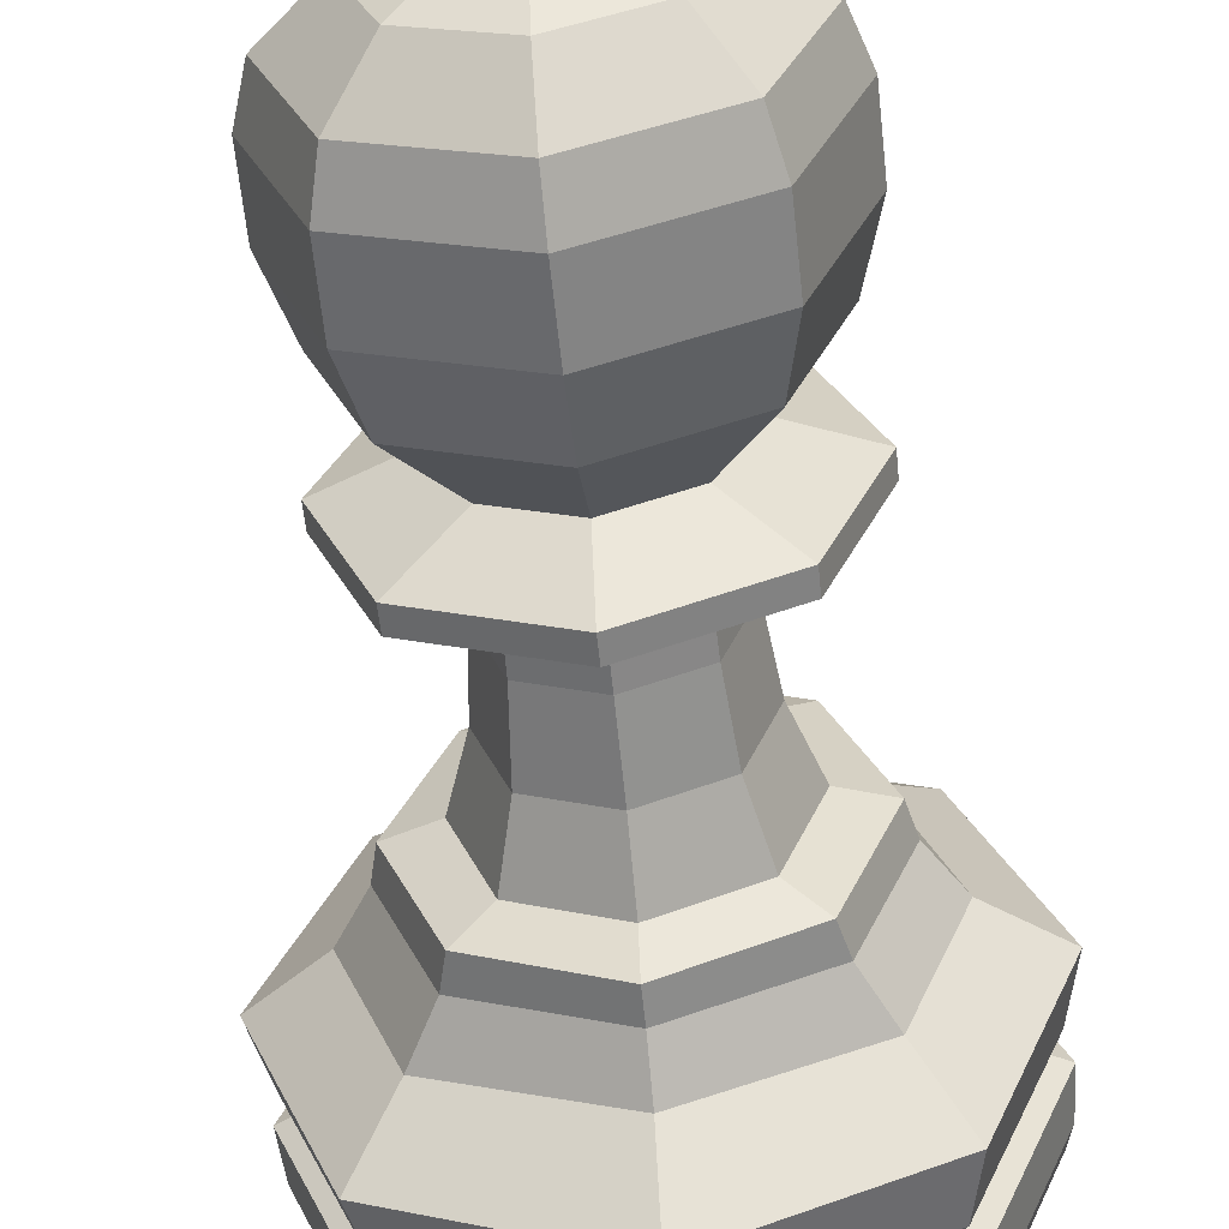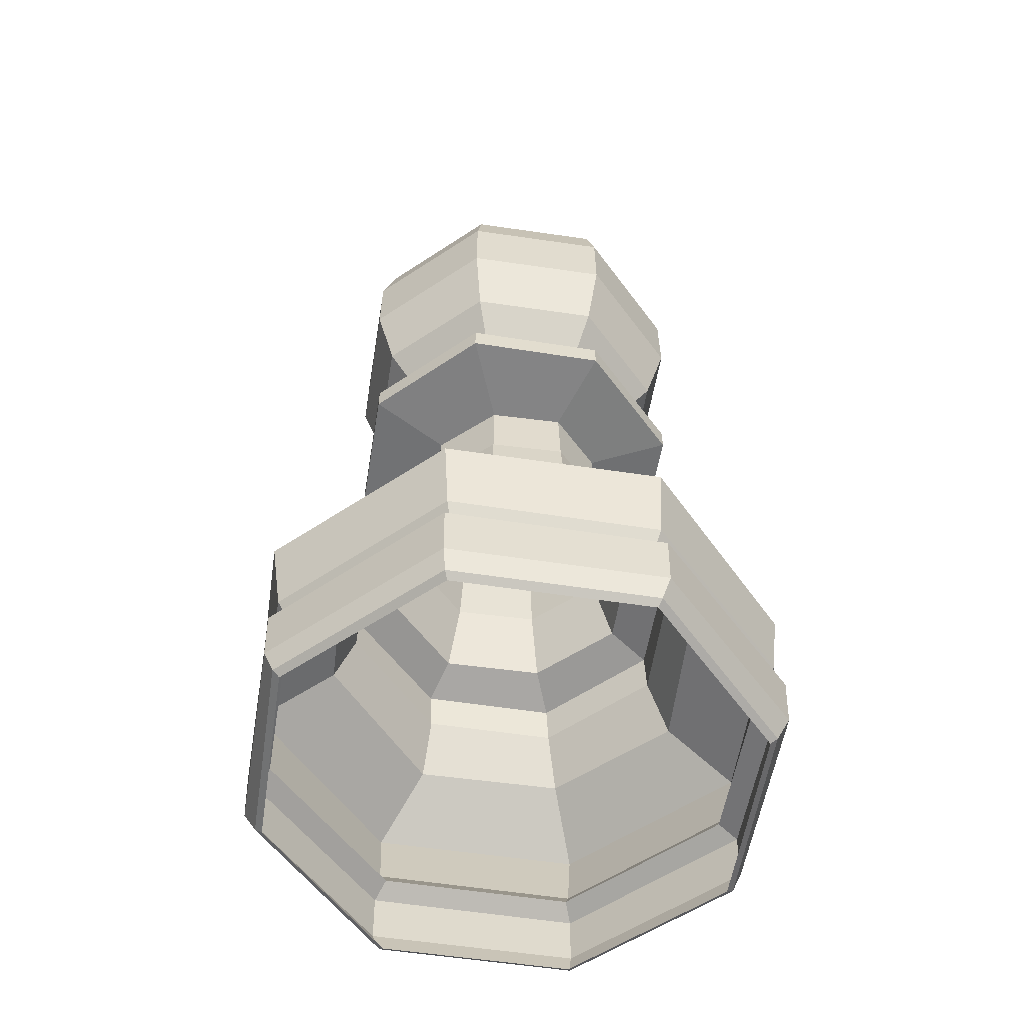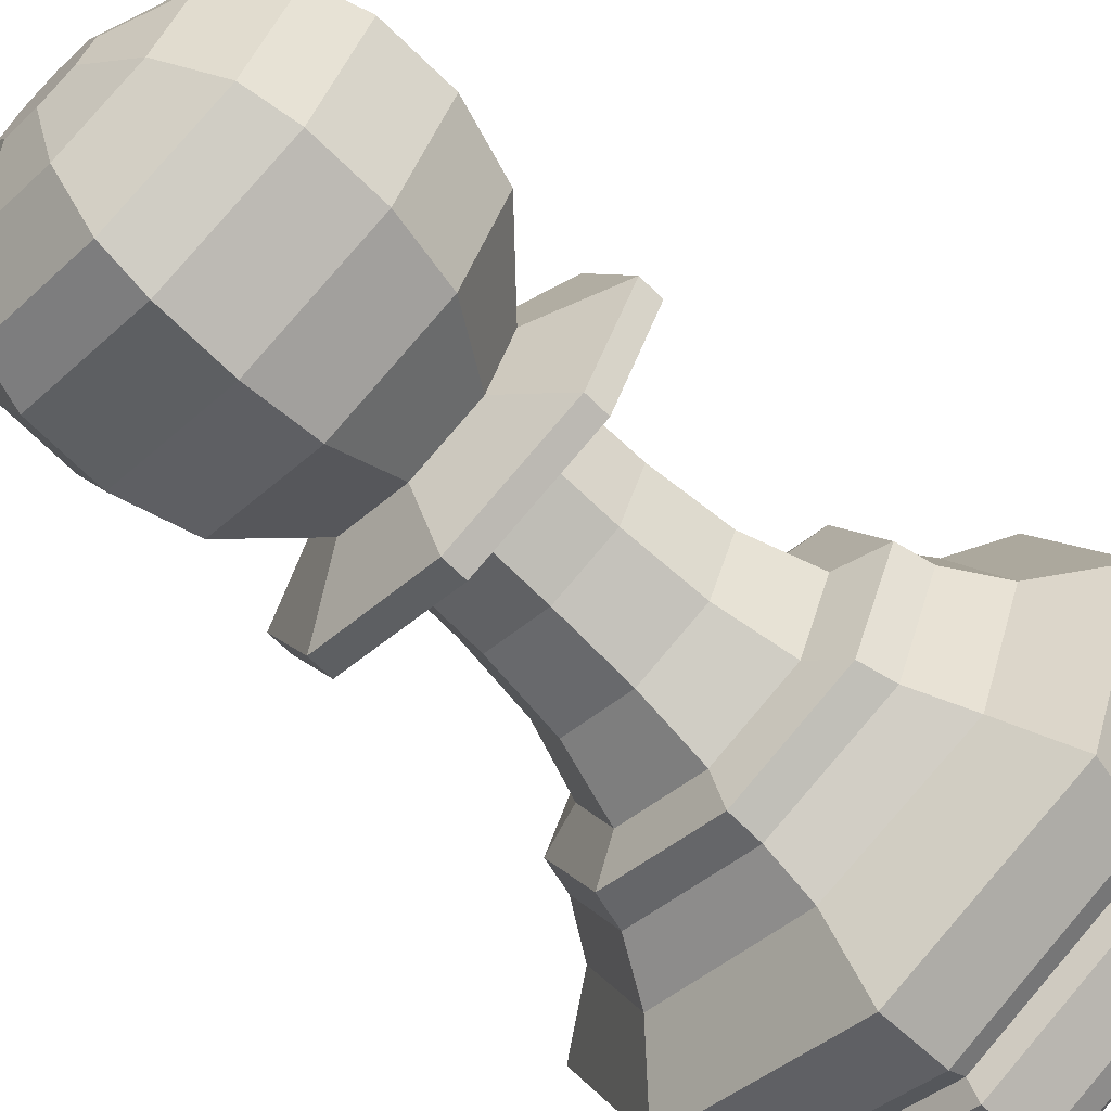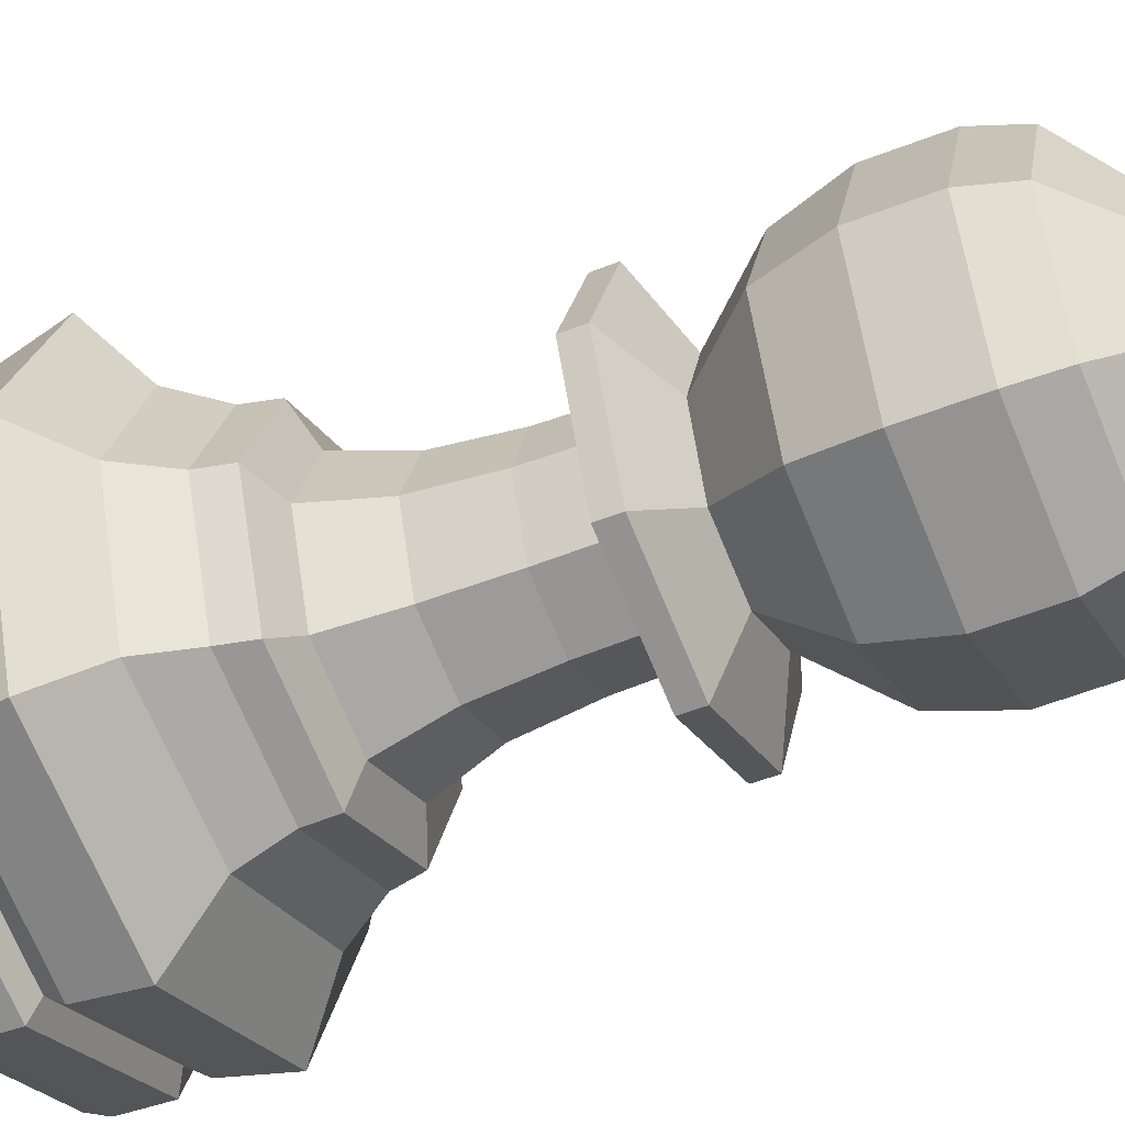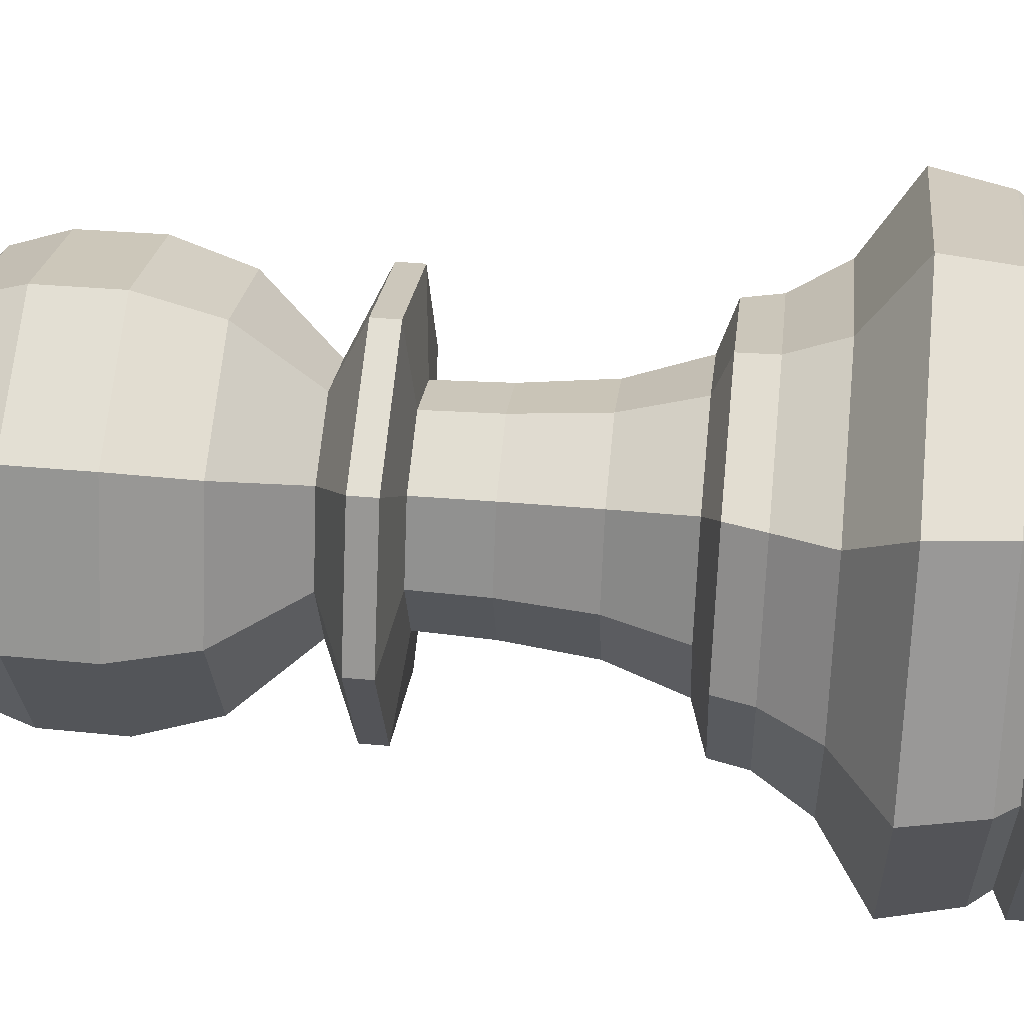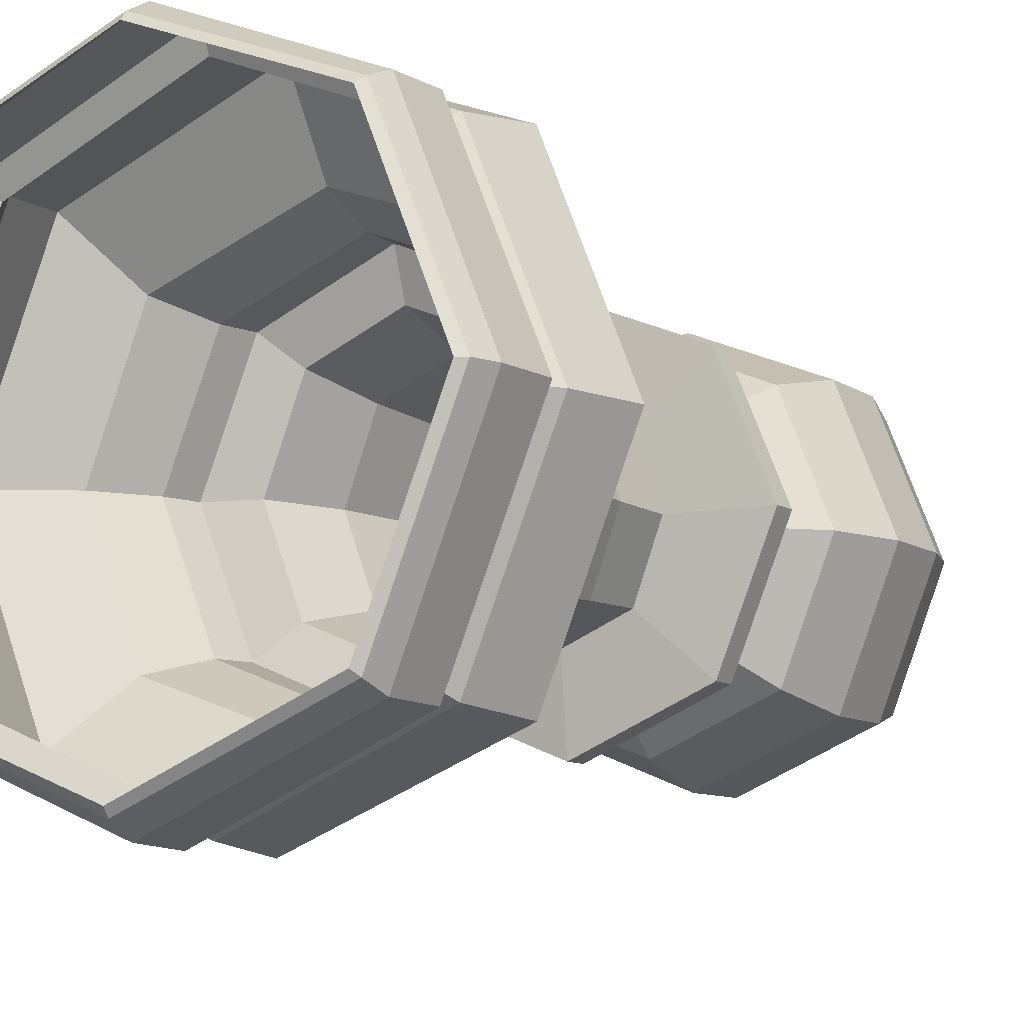
<metadata>
{"format":"obj","ext":"obj","renderer":"f3d","projection":"perspective","resolution":1024,"background":"white","views":[{"elev":-57.8,"azim":-174.2,"up":"+Z"},{"elev":-55.4,"azim":103.1,"up":"+Y"},{"elev":-68.1,"azim":-134.7,"up":"+Z"},{"elev":-47.6,"azim":114.6,"up":"+Z"},{"elev":43.6,"azim":-83.9,"up":"+Z"},{"elev":-9.8,"azim":32.3,"up":"+Z"}]}
</metadata>
<code>
o Pawn
v 0 0.01023 0.6149
v 0 0.1912 0.6521
v 0 0.2171 0.5995
v -0 0.4217 0.6512
v 0 0.538 0.4631
v 0 0.6554 0.4118
v 0 0.7353 0.4093
v 0 -0.002278 0.597
v 0 0.2614 0.6333
v 0 0.06592 0.6467
v -0.4485 0.01023 0.4363
v -0.6271 0.01023 -0
v -0.4593 0.1912 0.4609
v -0.6505 0.1912 -0
v -0.4239 0.2171 0.4239
v -0.5995 0.2171 -0
v -0.481 0.4217 0.4629
v -0.6694 0.4217 -0
v -0.3754 0.538 0.3275
v -0.5032 0.538 -0
v -0.4276 0.6553 -0
v -0.3087 0.6554 0.2912
v -0.4081 0.7353 -0
v -0.2889 0.7353 0.2901
v -0.6084 -0.002278 0
v -0.435 -0.002278 0.4236
v -0.2097 0.7706 0.2225
v -0.6333 0.2614 -0
v -0.4478 0.2614 0.4478
v -0.6443 0.06592 -0
v -0.4563 0.06592 0.4586
v -0.2962 0.7706 -0
v 0 0.7706 0.309
v -0.1519 1.277 0.1656
v -0.2146 1.277 -0
v -0 1.277 0.2283
v -0.2395 0.9342 -0
v -0.1695 0.9342 0.1848
v -0 0.9342 0.2547
v -0.2185 1.122 -0
v -0 1.122 0.2339
v -0.1547 1.122 0.1701
v -0.3074 1.299 0.3041
v -0.4342 1.299 -0
v 0 1.299 0.4309
v -0.3074 1.355 0.3041
v -0.4342 1.355 -0
v 0 1.355 0.4309
v -0.1674 1.432 0.1875
v -0.2365 1.432 -0
v 0 1.432 0.2565
v -0.2805 1.598 0.2879
v -0.3963 1.598 -0
v 0 1.598 0.4036
v -0.08134 2.226 0.08346
v -0.1149 2.226 -0
v 0 2.226 0.117
v 0.4485 0.01023 0.4363
v 0.6271 0.01023 -0
v 0.4593 0.1912 0.4609
v 0.6505 0.1912 -0
v 0.4239 0.2171 0.4239
v 0.5995 0.2171 -0
v 0.481 0.4217 0.4629
v 0.6694 0.4217 -0
v 0.3754 0.538 0.3275
v 0.5032 0.538 -0
v 0.4276 0.6553 -0
v 0.3087 0.6554 0.2912
v 0.4081 0.7353 -0
v 0.2889 0.7353 0.2901
v 0.6084 -0.002278 0
v 0.435 -0.002278 0.4236
v 0.2097 0.7706 0.2225
v 0.6333 0.2614 -0
v 0.4478 0.2614 0.4478
v 0.6443 0.06592 -0
v 0.4563 0.06592 0.4586
v 0.2962 0.7706 -0
v 0.1519 1.277 0.1656
v 0.2146 1.277 -0
v 0.2395 0.9342 -0
v 0.1695 0.9342 0.1848
v 0.2185 1.122 -0
v 0.1547 1.122 0.1701
v 0.3074 1.299 0.3041
v 0.4342 1.299 -0
v 0.3074 1.355 0.3041
v 0.4342 1.355 -0
v 0.1674 1.432 0.1875
v 0.2365 1.432 -0
v 0.2805 1.598 0.2879
v 0.3963 1.598 -0
v 0.08134 2.226 0.08346
v 0.1149 2.226 -0
v 0 0.01023 -0.6149
v 0 0.1912 -0.6521
v 0 0.2171 -0.5995
v -0 0.4217 -0.6512
v 0 0.538 -0.4631
v 0 0.6553 -0.4118
v 0 0.7353 -0.4093
v 0 -0.002278 -0.597
v 0 0.2614 -0.6333
v 0 0.06592 -0.6467
v -0.4485 0.01023 -0.4363
v -0.4593 0.1912 -0.4609
v -0.4239 0.2171 -0.4239
v -0.481 0.4217 -0.4629
v -0.3754 0.538 -0.3275
v -0.3087 0.6553 -0.2912
v -0.2889 0.7353 -0.2901
v -0.435 -0.002278 -0.4236
v -0.2097 0.7706 -0.2225
v -0.4478 0.2614 -0.4478
v -0.4563 0.06592 -0.4586
v 0 0.7706 -0.309
v -0.1519 1.277 -0.1656
v -0 1.277 -0.2283
v -0.1695 0.9342 -0.1848
v -0 0.9342 -0.2547
v -0 1.122 -0.2339
v -0.1547 1.122 -0.1701
v -0.3074 1.299 -0.3041
v 0 1.299 -0.4309
v -0.3074 1.355 -0.3041
v 0 1.355 -0.4309
v -0.1674 1.432 -0.1875
v 0 1.432 -0.2565
v -0.2805 1.598 -0.2879
v 0 1.598 -0.4036
v -0.08134 2.226 -0.08347
v 0 2.226 -0.117
v 0.4485 0.01023 -0.4363
v 0.4593 0.1912 -0.4609
v 0.4239 0.2171 -0.4239
v 0.481 0.4217 -0.4629
v 0.3754 0.538 -0.3275
v 0.3087 0.6553 -0.2912
v 0.2889 0.7353 -0.2901
v 0.435 -0.002278 -0.4236
v 0.2097 0.7706 -0.2225
v 0.4478 0.2614 -0.4478
v 0.4563 0.06592 -0.4586
v 0.1519 1.277 -0.1656
v 0.1695 0.9342 -0.1848
v 0.1547 1.122 -0.1701
v 0.3074 1.299 -0.3041
v 0.3074 1.355 -0.3041
v 0.1674 1.432 -0.1875
v 0.2805 1.598 -0.2879
v 0.08134 2.226 -0.08347
v -0.3148 1.941 0.323
v 0 1.941 0.4529
v -0.4447 1.941 -0
v 0.3148 1.941 0.323
v 0.4447 1.941 -0
v -0.3148 1.941 -0.323
v 0 1.941 -0.4529
v 0.3148 1.941 -0.323
v -0.3162 1.767 0.3244
v 0 1.767 0.4549
v -0.4466 1.767 -0
v 0.3162 1.767 0.3244
v 0.4466 1.767 -0
v -0.3162 1.767 -0.3244
v 0 1.767 -0.4549
v 0.3162 1.767 -0.3244
v -0.2883 2.057 0.2958
v 0 2.057 0.4147
v -0.4072 2.057 -0
v 0.2883 2.057 0.2958
v 0.4072 2.057 -0
v -0.2883 2.057 -0.2958
v 0 2.057 -0.4147
v 0.2883 2.057 -0.2958
v -0.1976 2.167 0.2028
v 0 2.167 0.2843
v -0.2791 2.167 -0
v 0.1976 2.167 0.2028
v 0.2791 2.167 -0
v -0.1976 2.167 -0.2028
v 0 2.167 -0.2843
v 0.1976 2.167 -0.2028
f 41 36 34 42
f 13 15 16 14
f 30 31 13 14
f 17 29 9 4
f 28 29 17 18
f 31 10 2 13
f 17 19 20 18
f 13 2 3 15
f 23 24 27 32
f 19 22 21 20
f 4 5 19 17
f 11 1 10 31
f 22 24 23 21
f 5 6 22 19
f 6 7 24 22
f 12 25 26 11
f 16 15 29 28
f 11 26 8 1
f 15 3 9 29
f 12 11 31 30
f 27 33 39 38
f 40 42 34 35
f 32 27 38 37
f 38 39 41 42
f 37 38 42 40
f 34 36 45 43
f 43 45 48 46
f 35 34 43 44
f 48 51 49 46
f 44 43 46 47
f 51 54 52 49
f 47 46 49 50
f 178 57 55 177
f 50 49 52 53
f 33 7 71 74
f 179 177 55 56
f 36 41 85 80
f 60 61 63 62
f 77 61 60 78
f 64 4 9 76
f 75 65 64 76
f 78 60 2 10
f 64 65 67 66
f 60 62 3 2
f 70 79 74 71
f 66 67 68 69
f 4 64 66 5
f 58 78 10 1
f 69 68 70 71
f 5 66 69 6
f 6 69 71 7
f 59 58 73 72
f 63 75 76 62
f 58 1 8 73
f 62 76 9 3
f 59 77 78 58
f 74 83 39 33
f 84 81 80 85
f 79 82 83 74
f 83 85 41 39
f 82 84 85 83
f 80 86 45 36
f 86 88 48 45
f 81 87 86 80
f 51 48 88 90
f 87 89 88 86
f 54 51 90 92
f 89 91 90 88
f 57 178 180 94
f 91 93 92 90
f 117 102 112 114
f 181 95 94 180
f 119 122 123 118
f 107 14 16 108
f 30 14 107 116
f 109 99 104 115
f 28 18 109 115
f 116 107 97 105
f 109 18 20 110
f 107 108 98 97
f 23 32 114 112
f 110 20 21 111
f 99 109 110 100
f 106 116 105 96
f 111 21 23 112
f 100 110 111 101
f 101 111 112 102
f 12 106 113 25
f 16 28 115 108
f 106 96 103 113
f 108 115 104 98
f 12 30 116 106
f 114 120 121 117
f 40 35 118 123
f 32 37 120 114
f 120 123 122 121
f 37 40 123 120
f 118 124 125 119
f 124 126 127 125
f 35 44 124 118
f 129 127 126 128
f 44 47 126 124
f 131 129 128 130
f 47 50 128 126
f 133 183 182 132
f 50 53 130 128
f 102 117 142 140
f 179 56 132 182
f 122 119 145 147
f 135 136 63 61
f 77 144 135 61
f 137 143 104 99
f 75 143 137 65
f 144 105 97 135
f 137 138 67 65
f 135 97 98 136
f 70 140 142 79
f 138 139 68 67
f 99 100 138 137
f 134 96 105 144
f 139 140 70 68
f 100 101 139 138
f 101 102 140 139
f 59 72 141 134
f 63 136 143 75
f 134 141 103 96
f 136 98 104 143
f 59 134 144 77
f 142 117 121 146
f 84 147 145 81
f 79 142 146 82
f 146 121 122 147
f 82 146 147 84
f 145 119 125 148
f 148 125 127 149
f 81 145 148 87
f 127 129 150 149
f 87 148 149 89
f 129 131 151 150
f 89 149 150 91
f 183 133 152 184
f 91 150 151 93
f 161 162 154 153
f 181 184 152 95
f 54 162 161 52
f 165 168 160 157
f 168 167 159 160
f 163 155 158 166
f 166 158 159 167
f 165 157 156 164
f 164 156 154 162
f 163 161 153 155
f 164 162 54 92
f 53 52 161 163
f 166 167 131 130
f 93 165 164 92
f 131 167 168 151
f 53 163 166 130
f 153 154 170 169
f 93 151 168 165
f 169 170 178 177
f 157 160 176 173
f 160 159 175 176
f 155 171 174 158
f 158 174 175 159
f 157 173 172 156
f 156 172 170 154
f 155 153 169 171
f 173 176 184 181
f 176 175 183 184
f 171 179 182 174
f 174 182 183 175
f 173 181 180 172
f 172 180 178 170
f 171 169 177 179
f 57 94 95 152 133 132 56 55
f 7 33 27 24

</code>
